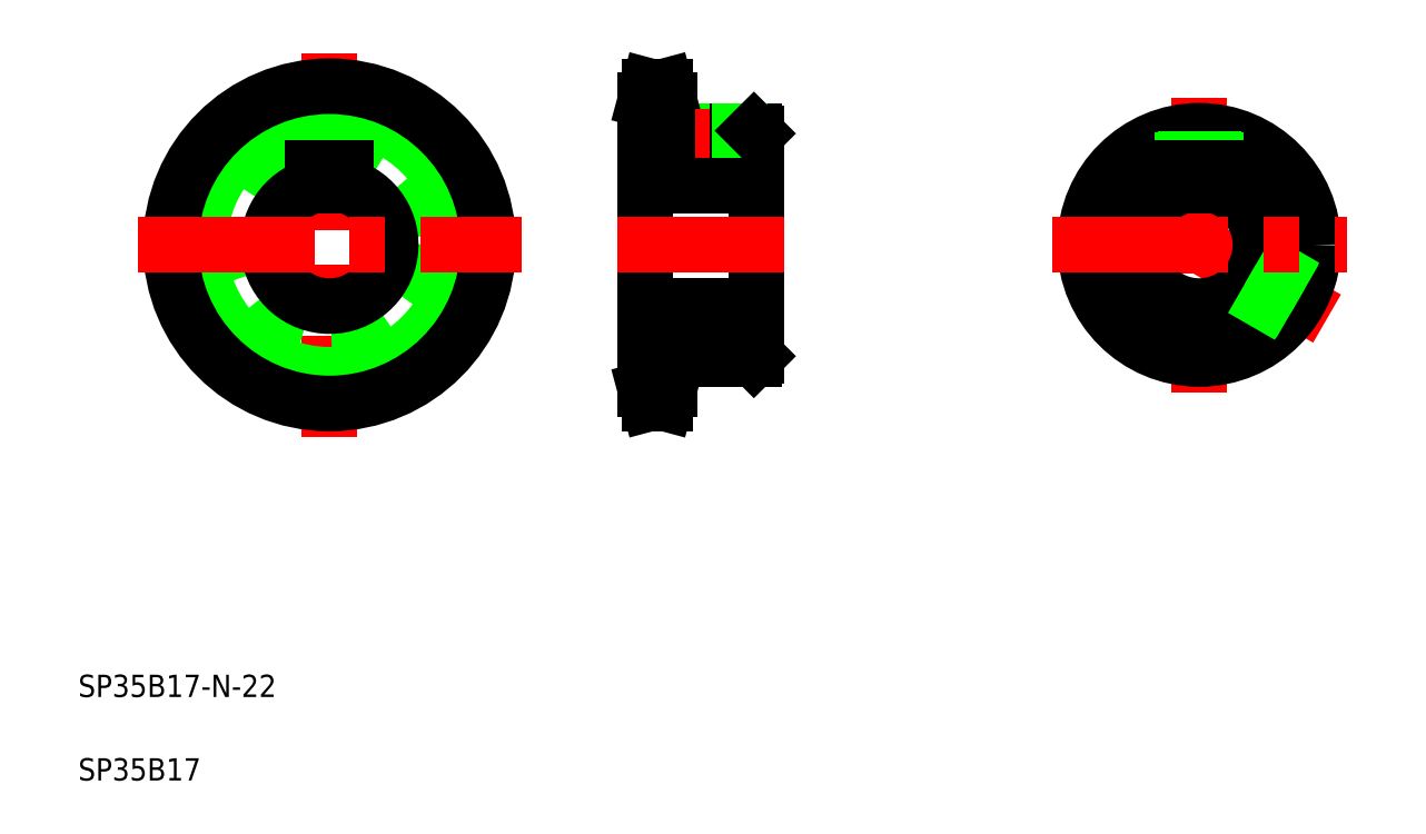
<metadata>
{"format":"dxf","ext":"dxf","renderer":"ezdxf+matplotlib","layout":"modelspace","background":"white","min_lineweight":24,"dpi":150}
</metadata>
<code>
0
SECTION
2
ENTITIES
0
LINE
8
CENTER
10
55.13
20
140.7
30
0
11
55.13
21
71.77
31
0
0
CIRCLE
8
CENTER
10
55.13
20
106.2
30
0
40
25.92
0
CIRCLE
8
0
10
55.13
20
106.2
30
0
40
20.5
0
ARC
8
0
10
55.13
20
106.2
30
0
40
11
50
105.8
51
74.17
0
CIRCLE
8
0
10
55.13
20
106.2
30
0
40
23.34
0
CIRCLE
8
0
10
55.13
20
106.2
30
0
40
28.5
0
LINE
8
0
10
111.9
20
132.1
30
0
11
111.9
21
80.3
31
0
0
LINE
8
0
10
131.9
20
126.2
30
0
11
131.9
21
86.22
31
0
0
TEXT
8
0
10
10
20
25
30
0
40
4
1
SP35B17-N-22
0
TEXT
8
0
10
10
20
10
30
0
40
4
1
SP35B17
0
LINE
8
0
10
116.2
20
85.72
30
0
11
131.4
21
85.72
31
0
0
LINE
8
0
10
111.9
20
95.22
30
0
11
131.9
21
95.22
31
0
0
LINE
8
CENTER
10
108.9
20
80.3
30
0
11
119.2
21
80.3
31
0
0
LINE
8
0
10
111.9
20
82.88
30
0
11
116.2
21
82.88
31
0
0
LINE
8
0
10
112.5
20
77.72
30
0
11
115.5
21
77.72
31
0
0
LINE
8
0
10
112.5
20
77.72
30
0
11
111.9
21
80.3
31
0
0
LINE
8
0
10
116.2
20
85.72
30
0
11
116.2
21
80.3
31
0
0
LINE
8
0
10
116.2
20
80.3
30
0
11
115.5
21
77.72
31
0
0
LINE
8
0
10
131.9
20
86.22
30
0
11
131.4
21
85.72
31
0
0
LINE
8
CENTER
10
20.67
20
106.2
30
0
11
89.58
21
106.2
31
0
0
LINE
8
0
10
52.13
20
120
30
0
11
58.13
21
120
31
0
0
LINE
8
0
10
52.13
20
120
30
0
11
52.13
21
116.8
31
0
0
LINE
8
0
10
58.13
20
120
30
0
11
58.13
21
116.8
31
0
0
LINE
8
CENTER
10
106.9
20
106.2
30
0
11
136.9
21
106.2
31
0
0
LINE
8
0
10
116.2
20
126.7
30
0
11
131.4
21
126.7
31
0
0
LINE
8
0
10
111.9
20
120
30
0
11
131.9
21
120
31
0
0
LINE
8
0
10
123.4
20
126.7
30
0
11
123.4
21
120
31
0
0
LINE
8
0
10
122.9
20
126.7
30
0
11
122.9
21
120
31
0
0
LINE
8
CENTER
10
108.9
20
132.1
30
0
11
119.2
21
132.1
31
0
0
LINE
8
0
10
112.5
20
134.7
30
0
11
115.5
21
134.7
31
0
0
LINE
8
0
10
111.9
20
129.6
30
0
11
116.2
21
129.6
31
0
0
LINE
8
0
10
111.9
20
132.1
30
0
11
112.5
21
134.7
31
0
0
LINE
8
0
10
116.2
20
132.1
30
0
11
116.2
21
126.7
31
0
0
LINE
8
0
10
115.5
20
134.7
30
0
11
116.2
21
132.1
31
0
0
LINE
8
CENTER
10
125.9
20
130.7
30
0
11
125.9
21
116
31
0
0
LINE
8
0
10
128.4
20
126.7
30
0
11
128.4
21
120
31
0
0
LINE
8
0
10
128.9
20
126.7
30
0
11
128.9
21
120
31
0
0
LINE
8
0
10
131.9
20
106.2
30
0
11
131.9
21
106.2
31
0
0
LINE
8
0
10
131.9
20
116.2
30
0
11
131.9
21
116.2
31
0
0
LINE
8
0
10
131.4
20
126.7
30
0
11
131.9
21
126.2
31
0
0
LINE
8
CENTER
10
211.3
20
132.7
30
0
11
211.3
21
79.72
31
0
0
LINE
8
CENTER
10
234.3
20
92.97
30
0
11
211.3
21
106.2
31
0
0
CIRCLE
8
0
10
211.3
20
106.2
30
0
40
20.5
0
ARC
8
0
10
211.3
20
106.2
30
0
40
11
50
105.8
51
74.17
0
LINE
8
0
10
230.2
20
98.22
30
0
11
221.9
21
103
31
0
0
LINE
8
0
10
230.4
20
98.68
30
0
11
222
21
103.5
31
0
0
LINE
8
0
10
227.7
20
93.89
30
0
11
219.4
21
98.7
31
0
0
LINE
8
0
10
227.4
20
93.49
30
0
11
219
21
98.33
31
0
0
LINE
8
CENTER
10
184.8
20
106.2
30
0
11
237.8
21
106.2
31
0
0
LINE
8
0
10
208.8
20
126.6
30
0
11
208.8
21
120
31
0
0
LINE
8
0
10
213.8
20
126.6
30
0
11
213.8
21
120
31
0
0
LINE
8
0
10
214.3
20
126.5
30
0
11
214.3
21
120
31
0
0
LINE
8
0
10
208.3
20
126.5
30
0
11
208.3
21
120
31
0
0
ARC
8
0
10
211.3
20
106.2
30
0
40
11
50
75.79
51
104.2
0
LINE
8
0
10
208.3
20
120
30
0
11
214.3
21
120
31
0
0
LINE
8
0
10
208.3
20
120
30
0
11
208.3
21
116.8
31
0
0
LINE
8
0
10
214.3
20
120
30
0
11
214.3
21
116.8
31
0
0
LINE
8
0
10
111.9
20
116.8
30
0
11
131.9
21
116.8
31
0
0
ENDSEC
0
EOF

</code>
